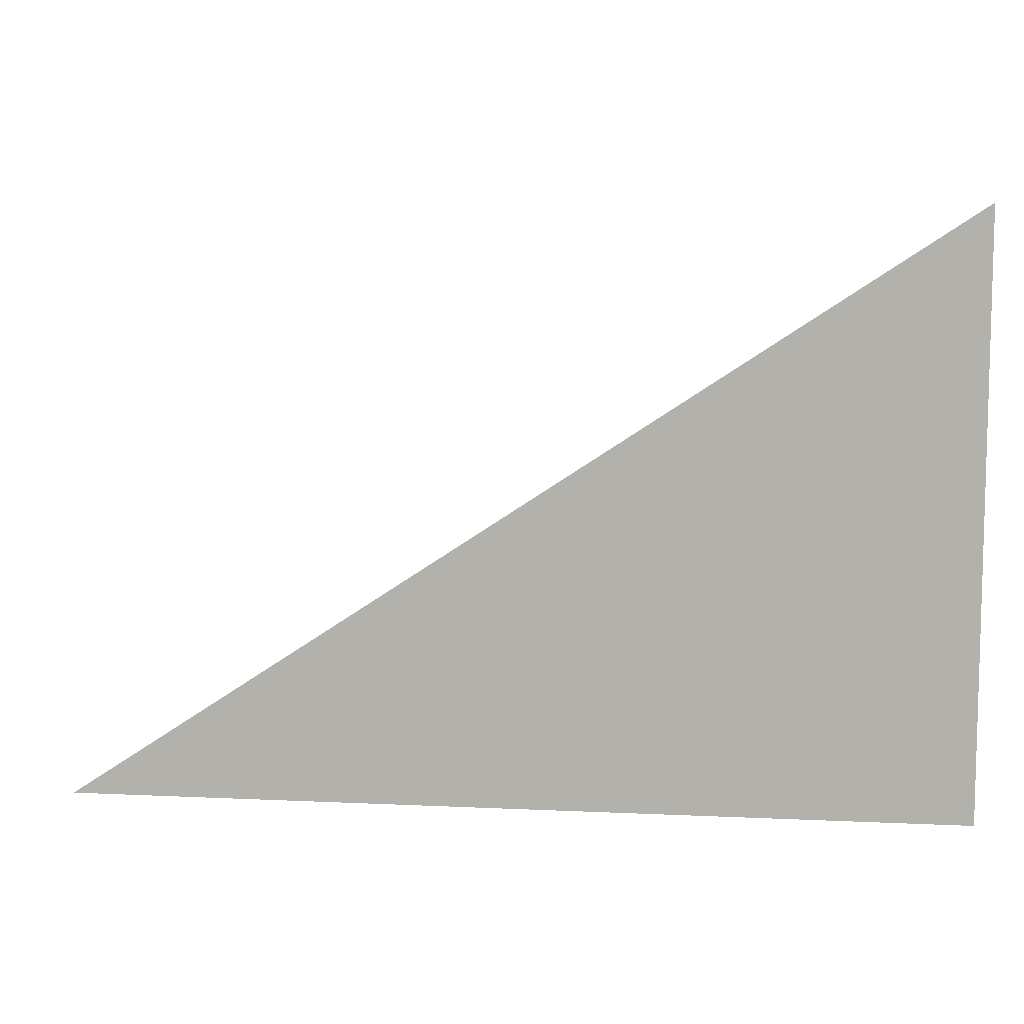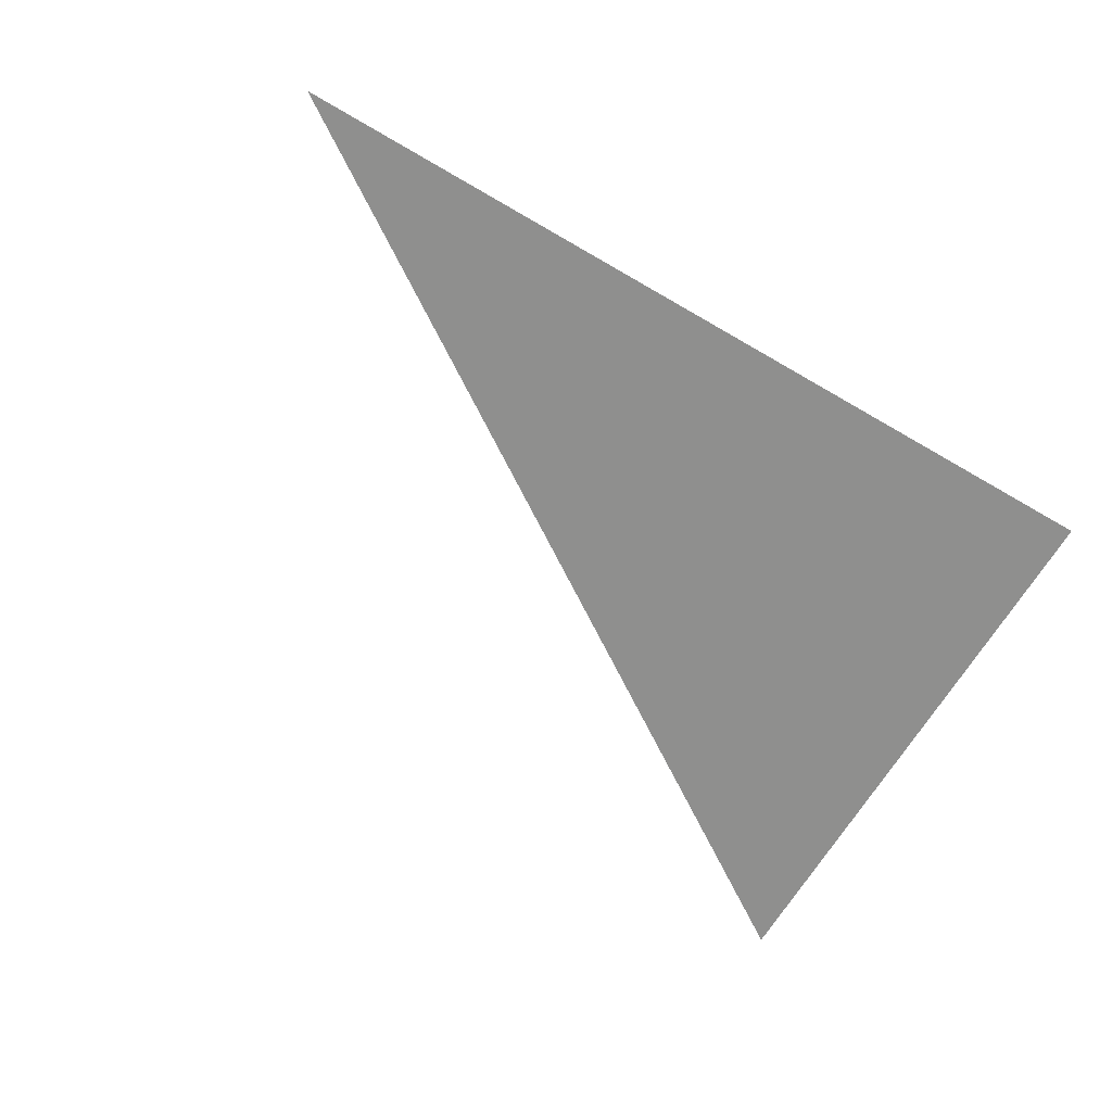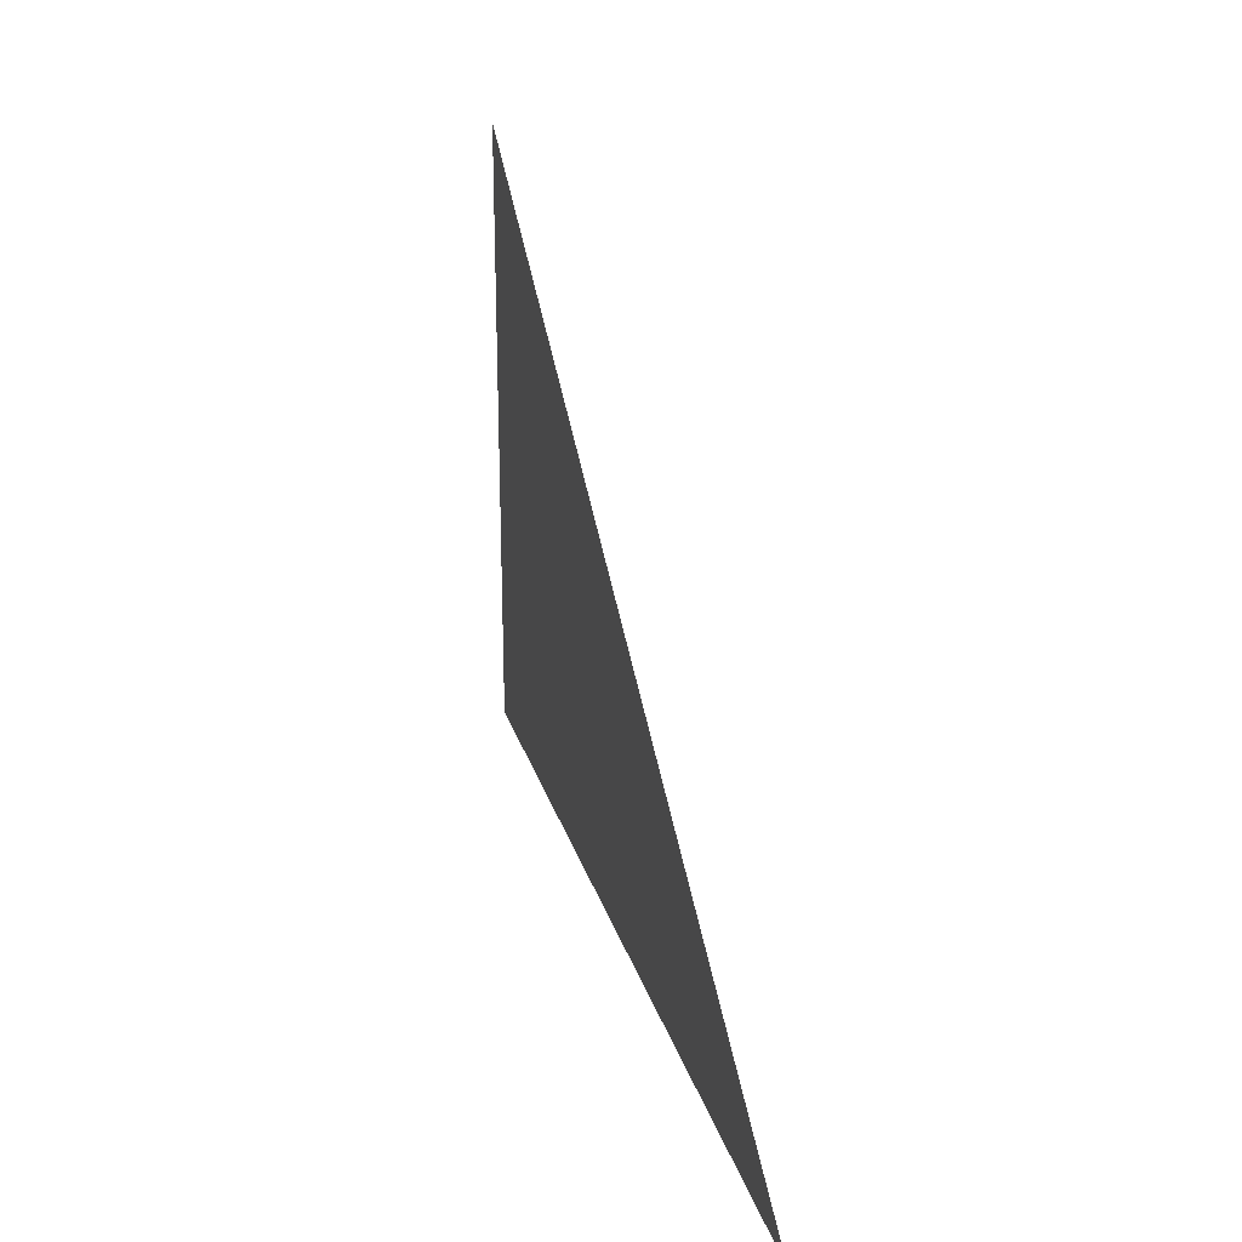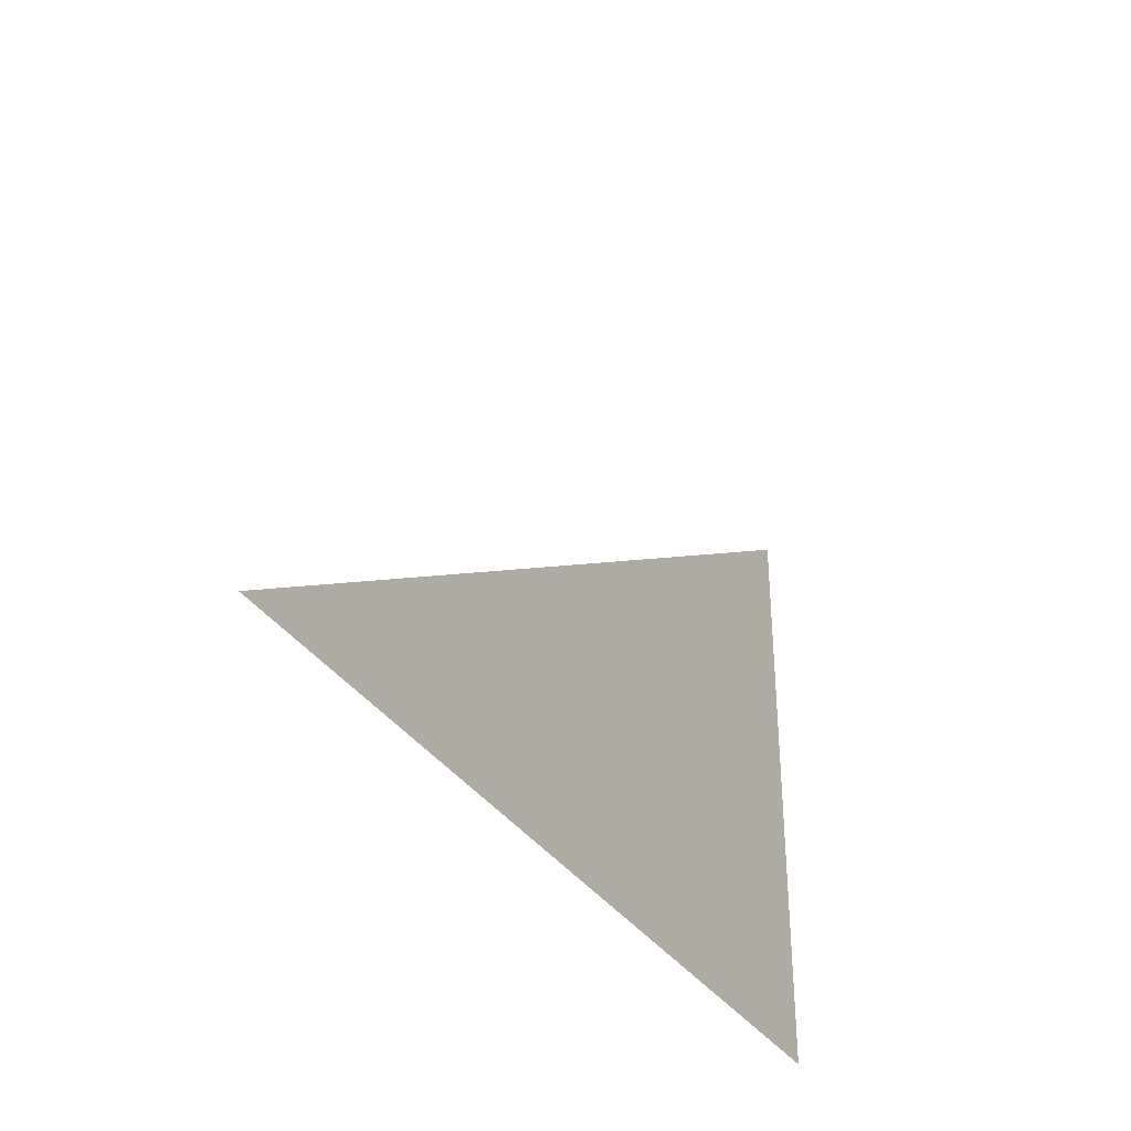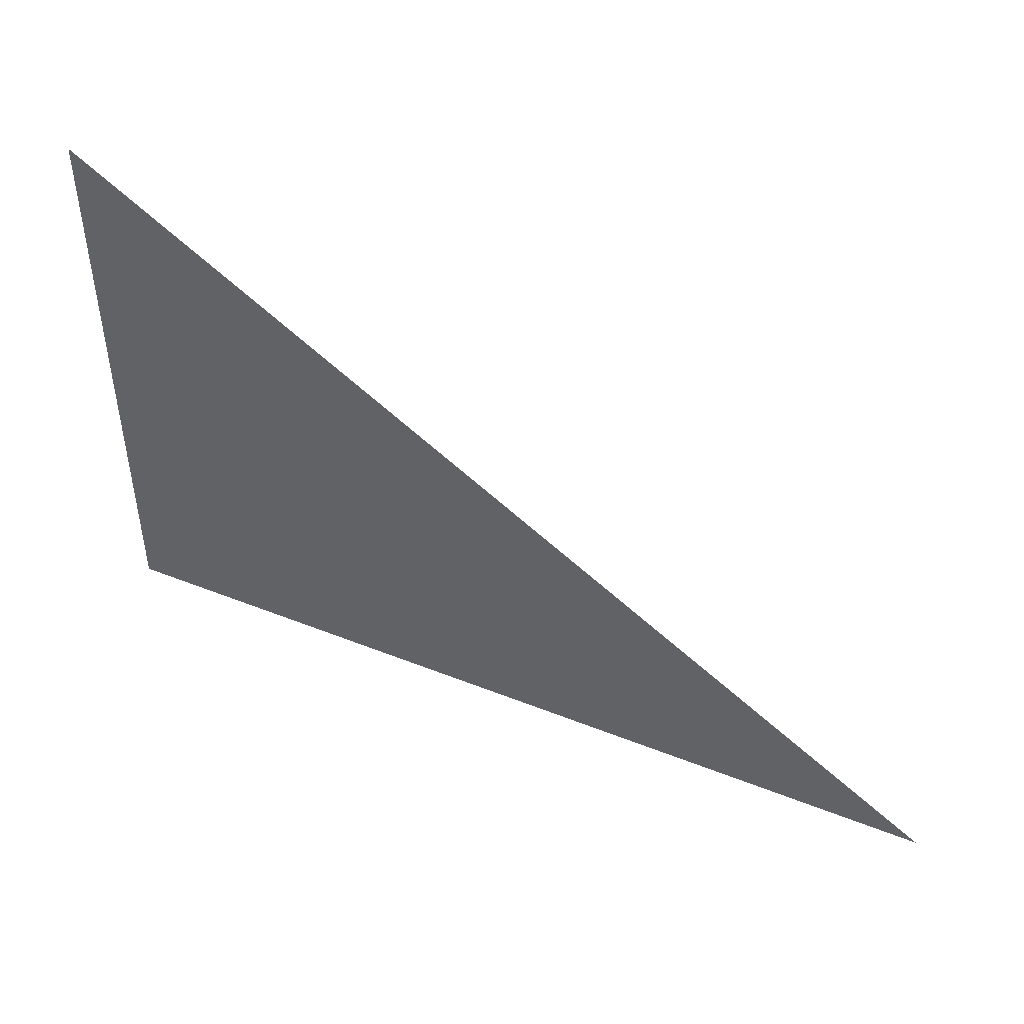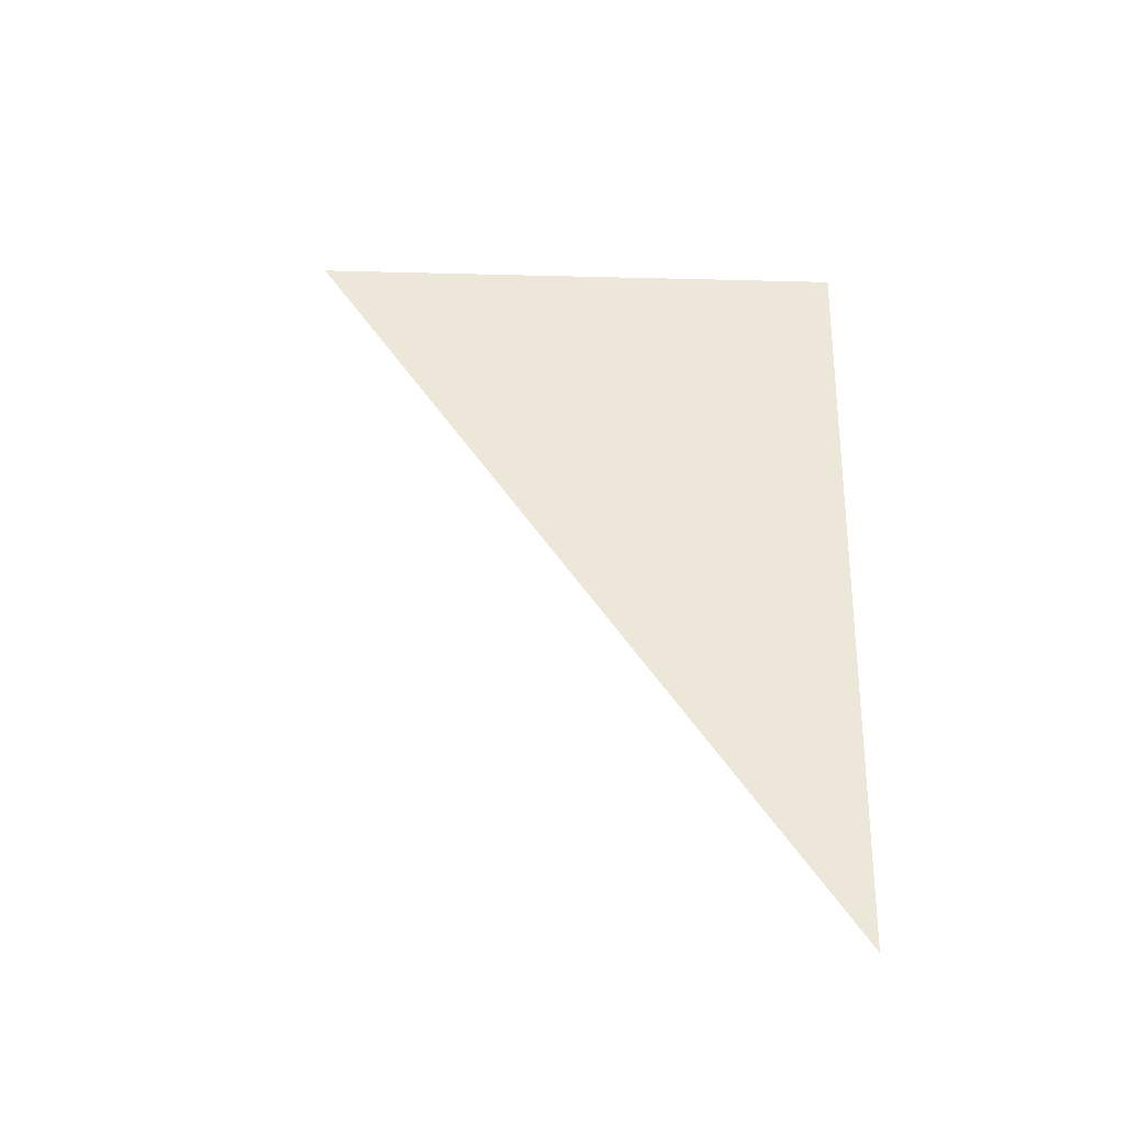
<metadata>
{"format":"obj","ext":"obj","renderer":"f3d","projection":"perspective","resolution":1024,"background":"white","views":[{"elev":8.8,"azim":7.3,"up":"+Y"},{"elev":-65.7,"azim":-30.5,"up":"+Z"},{"elev":24.5,"azim":-105.0,"up":"+Y"},{"elev":-35.2,"azim":-60.8,"up":"+Y"},{"elev":47.8,"azim":-155.9,"up":"+Y"},{"elev":49.0,"azim":-88.0,"up":"+Z"}]}
</metadata>
<code>
v -4.528 0.05 1
v 6.462e-06 3.05 1
v 6.462e-06 0.05 1
g stairs_C_9390_750
f 1 3 2

</code>
